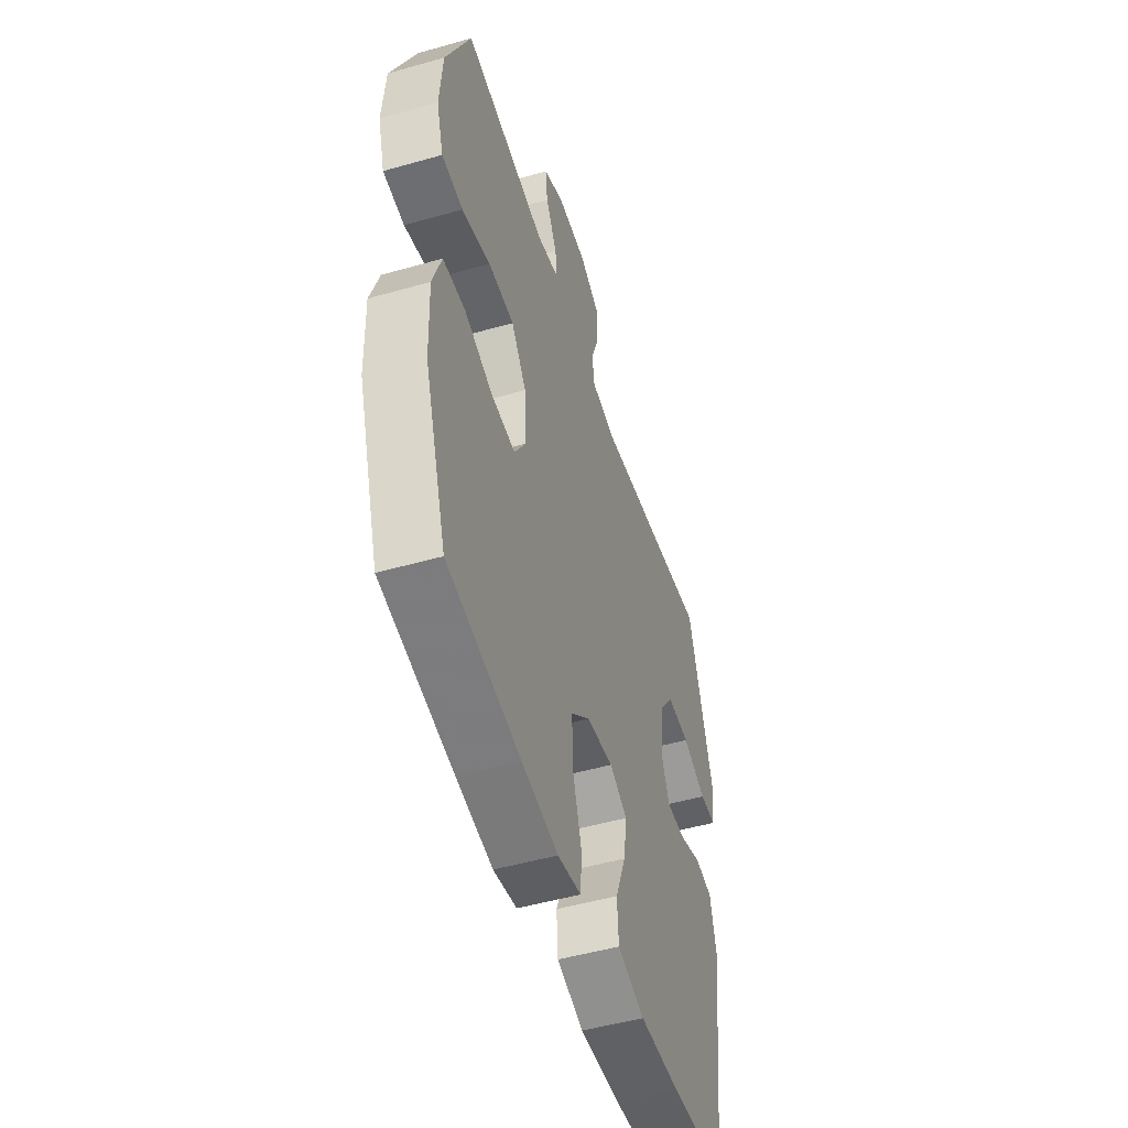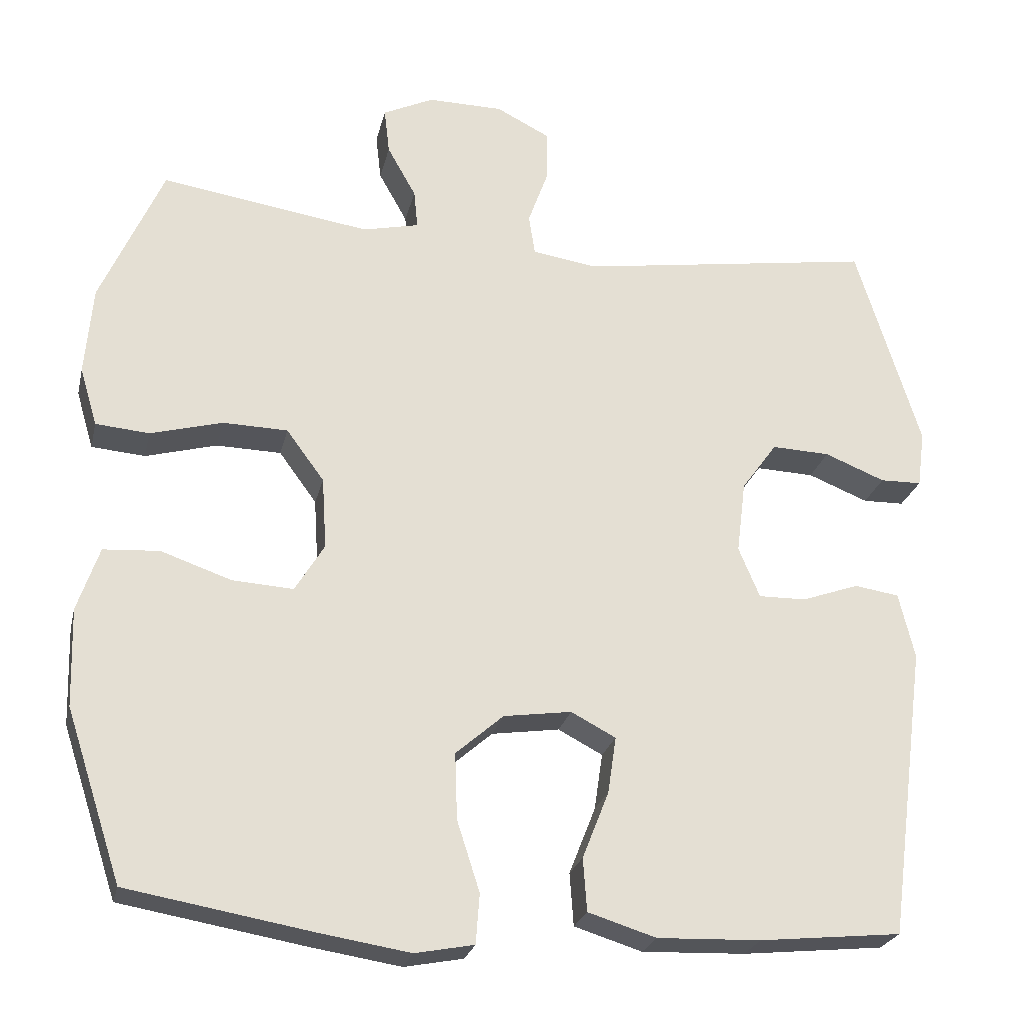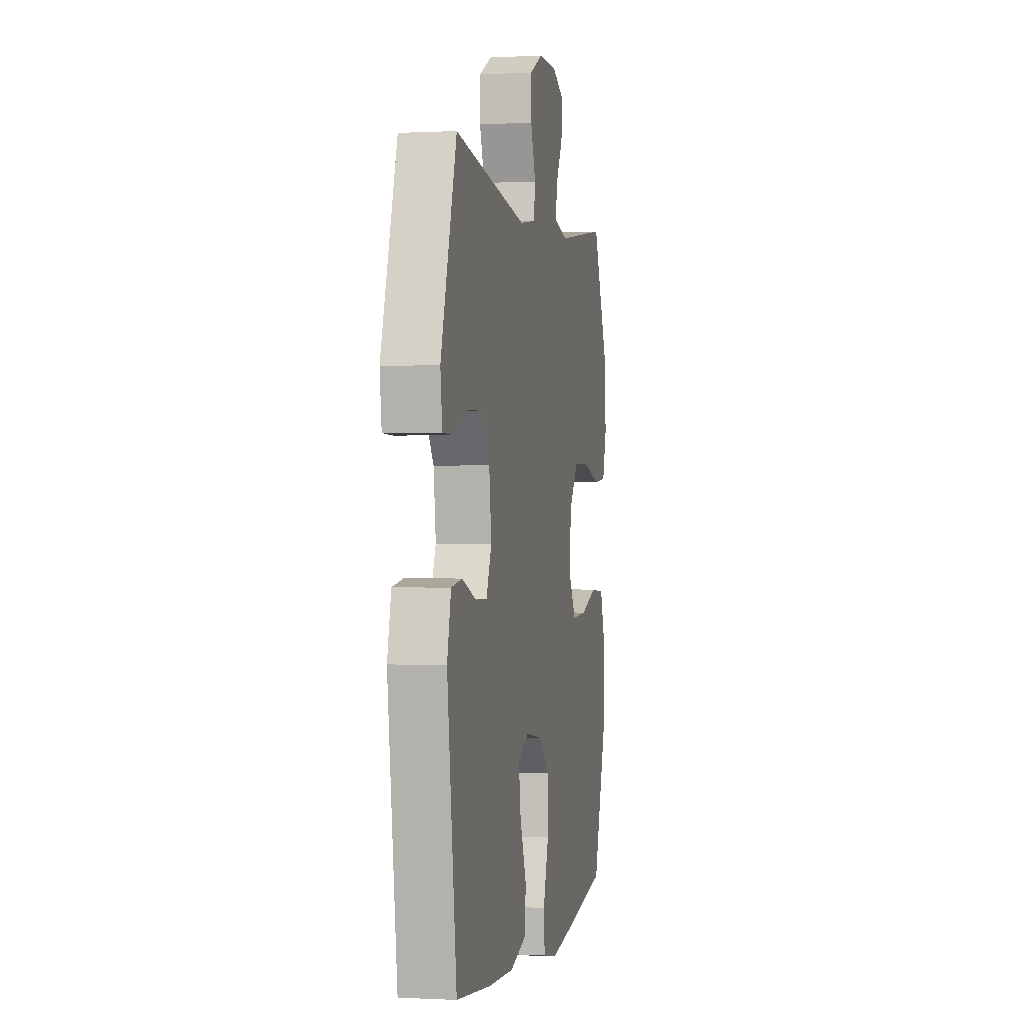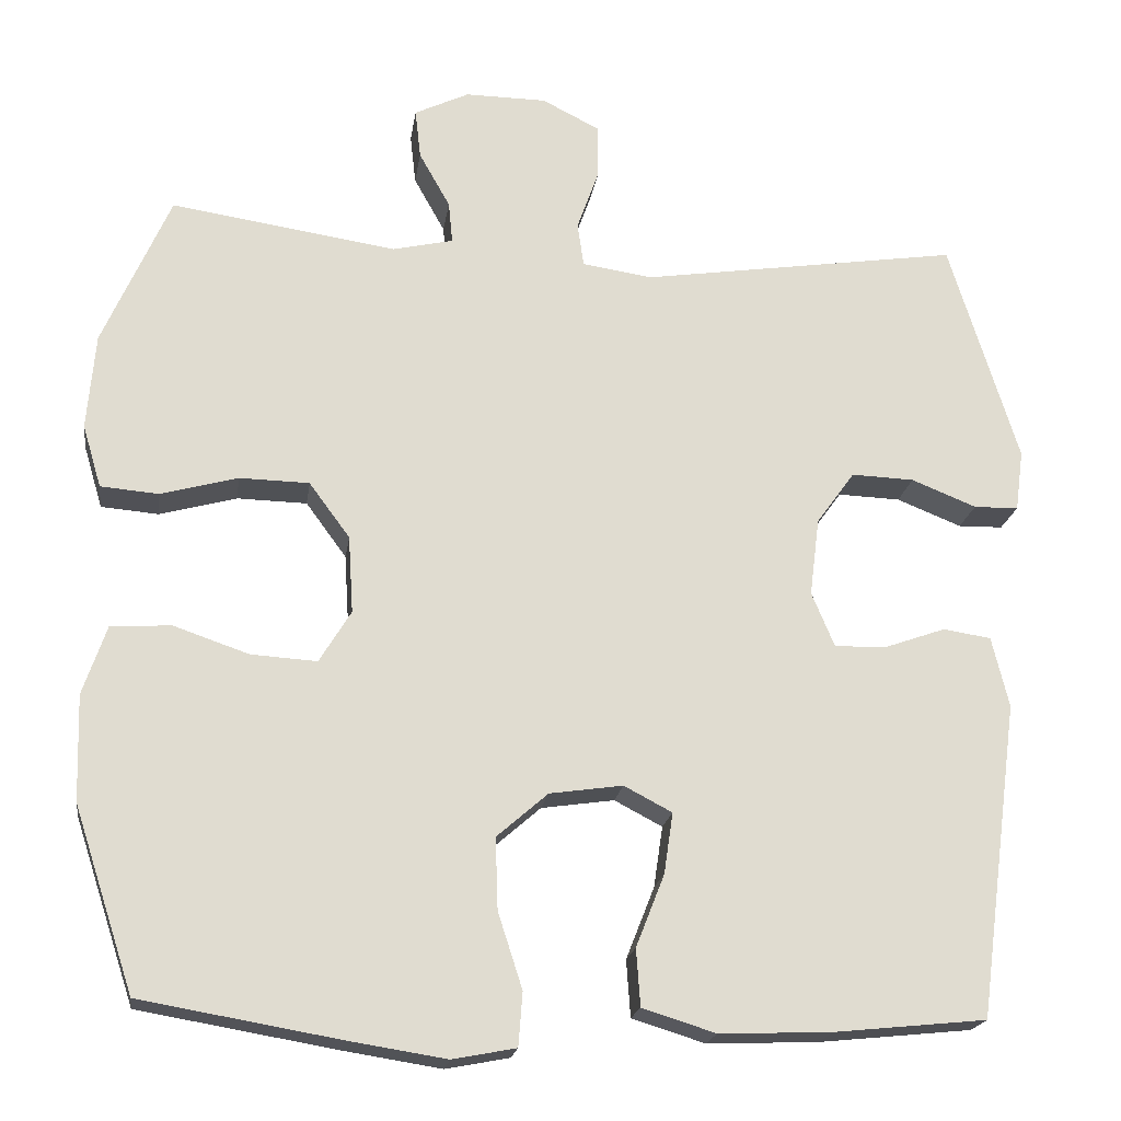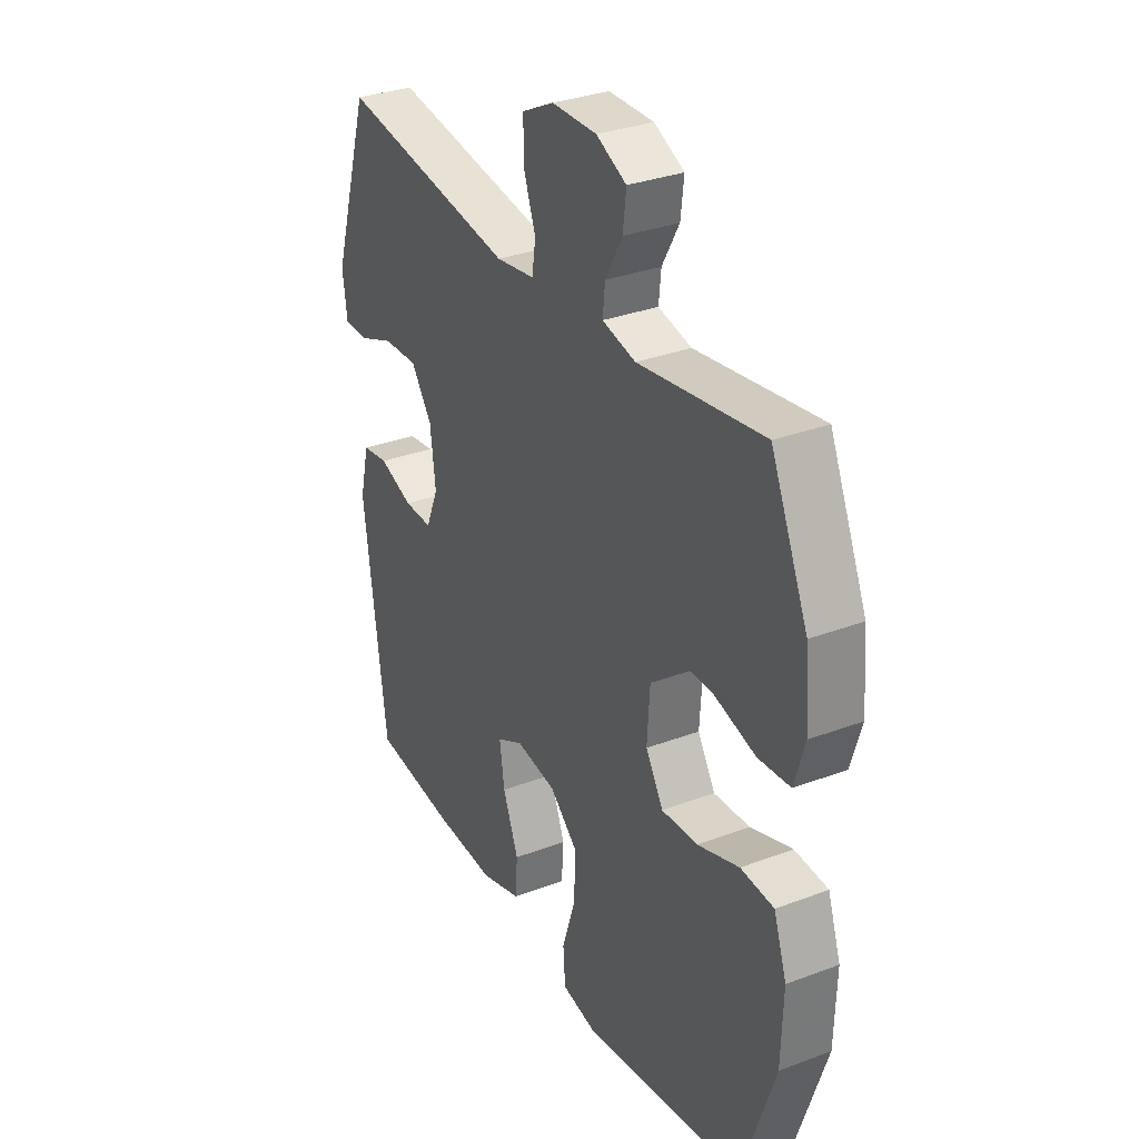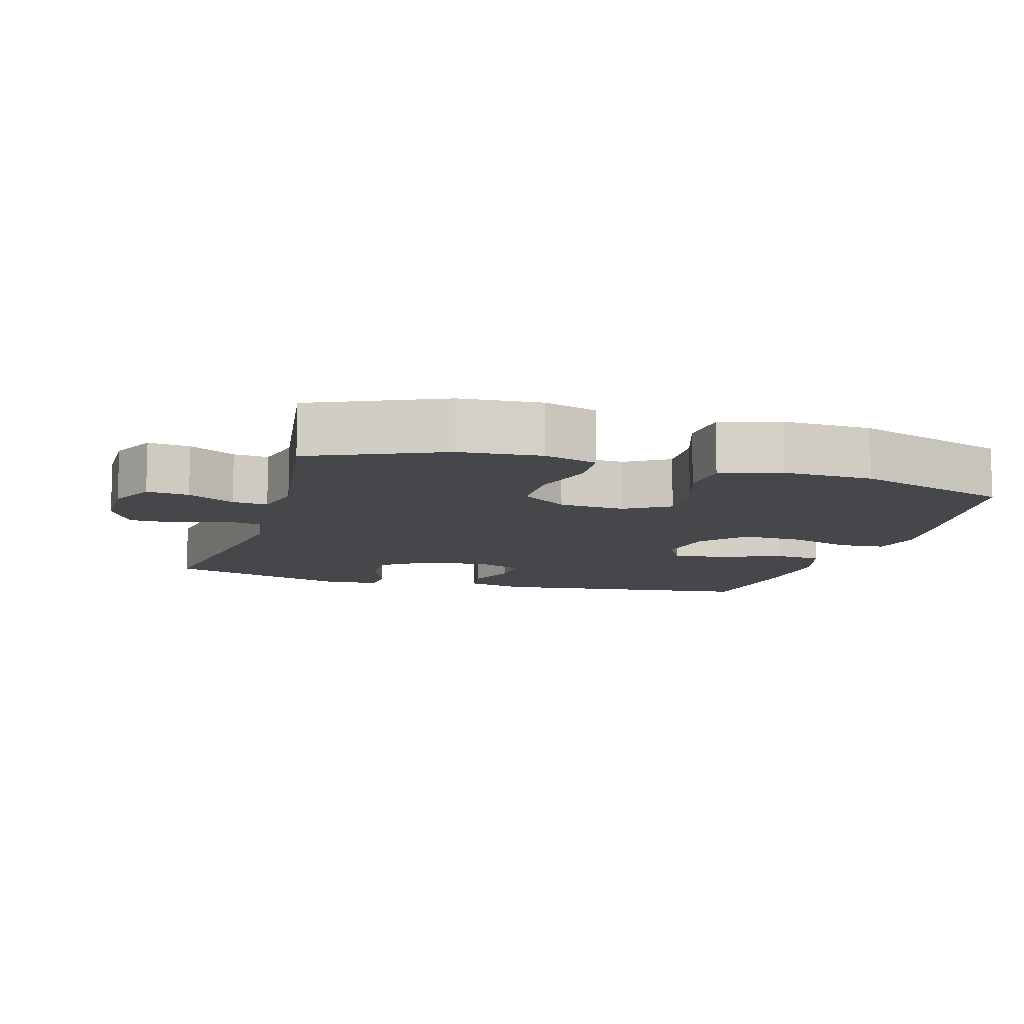
<metadata>
{"format":"obj","ext":"obj","renderer":"f3d","projection":"perspective","resolution":1024,"background":"white","views":[{"elev":-49.9,"azim":107.4,"up":"+Z"},{"elev":-24.6,"azim":167.3,"up":"+Z"},{"elev":-0.2,"azim":-78.8,"up":"+Z"},{"elev":-19.7,"azim":171.9,"up":"+Z"},{"elev":32.1,"azim":62.2,"up":"+Z"},{"elev":-10.2,"azim":73.4,"up":"+Y"}]}
</metadata>
<code>
v -0.5 0.07 0.5
v -0.107 0.07 0.441
v -0.021 0.07 0.454
v -0.013 0.07 0.508
v -0.04 0.07 0.583
v -0.04 0.07 0.65
v 0.031 0.07 0.686
v 0.131 0.07 0.687
v 0.198 0.07 0.655
v 0.191 0.07 0.594
v 0.153 0.07 0.526
v 0.148 0.07 0.475
v 0.222 0.07 0.458
v 0.5 0.07 0.5
v 0.583 0.07 0.312
v 0.593 0.07 0.194
v 0.57 0.07 0.117
v 0.499 0.07 0.111
v 0.404 0.07 0.137
v 0.318 0.07 0.135
v 0.268 0.07 0.067
v 0.262 0.07 -0.028
v 0.301 0.07 -0.092
v 0.382 0.07 -0.087
v 0.475 0.07 -0.055
v 0.549 0.07 -0.06
v 0.578 0.07 -0.145
v 0.574 0.07 -0.275
v 0.5 0.07 -0.5
v 0.257 0.07 -0.542
v 0.136 0.07 -0.561
v 0.058 0.07 -0.546
v 0.053 0.07 -0.48
v 0.083 0.07 -0.387
v 0.086 0.07 -0.299
v 0.023 0.07 -0.244
v -0.067 0.07 -0.231
v -0.126 0.07 -0.262
v -0.115 0.07 -0.337
v -0.08 0.07 -0.426
v -0.085 0.07 -0.496
v -0.175 0.07 -0.524
v -0.312 0.07 -0.519
v -0.5 0.07 -0.5
v -0.551 0.07 -0.112
v -0.53 0.07 -0.025
v -0.471 0.07 -0.016
v -0.395 0.07 -0.043
v -0.332 0.07 -0.044
v -0.304 0.07 0.023
v -0.316 0.07 0.119
v -0.363 0.07 0.184
v -0.44 0.07 0.181
v -0.52 0.07 0.149
v -0.575 0.07 0.15
v -0.585 0.07 0.225
v -0.5 0 0.5
v -0.107 0 0.441
v -0.021 0 0.454
v -0.013 0 0.508
v -0.04 0 0.583
v -0.04 0 0.65
v 0.031 0 0.686
v 0.131 0 0.687
v 0.198 0 0.655
v 0.191 0 0.594
v 0.153 0 0.526
v 0.148 0 0.475
v 0.222 0 0.458
v 0.5 0 0.5
v 0.583 0 0.312
v 0.593 0 0.194
v 0.57 0 0.117
v 0.499 0 0.111
v 0.404 0 0.137
v 0.318 0 0.135
v 0.268 0 0.067
v 0.262 0 -0.028
v 0.301 0 -0.092
v 0.382 0 -0.087
v 0.475 0 -0.055
v 0.549 0 -0.06
v 0.578 0 -0.145
v 0.574 0 -0.275
v 0.5 0 -0.5
v 0.257 0 -0.542
v 0.136 0 -0.561
v 0.058 0 -0.546
v 0.053 0 -0.48
v 0.083 0 -0.387
v 0.086 0 -0.299
v 0.023 0 -0.244
v -0.067 0 -0.231
v -0.126 0 -0.262
v -0.115 0 -0.337
v -0.08 0 -0.426
v -0.085 0 -0.496
v -0.175 0 -0.524
v -0.312 0 -0.519
v -0.5 0 -0.5
v -0.551 0 -0.112
v -0.53 0 -0.025
v -0.471 0 -0.016
v -0.395 0 -0.043
v -0.332 0 -0.044
v -0.304 0 0.023
v -0.316 0 0.119
v -0.363 0 0.184
v -0.44 0 0.181
v -0.52 0 0.149
v -0.575 0 0.15
v -0.585 0 0.225
f 56 1 2
f 55 56 2
f 54 55 2
f 53 54 2
f 52 53 2 3
f 51 52 3
f 50 51 3
f 49 50 3
f 46 47 48
f 45 46 48
f 44 45 48
f 43 44 48
f 42 43 48
f 41 42 48
f 40 41 48
f 39 40 48
f 38 39 48 49
f 37 38 49 3
f 32 33 34
f 31 32 34
f 30 31 34
f 29 30 34
f 28 29 34
f 27 28 34
f 26 27 34
f 25 26 34
f 24 25 34
f 23 24 34 35
f 22 23 35 36
f 17 18 19
f 16 17 19
f 15 16 19
f 14 15 19
f 13 14 19
f 12 13 19 20
f 9 10 11
f 8 9 11
f 7 8 11
f 6 7 11
f 5 6 11
f 4 5 11
f 4 11 12
f 3 4 12
f 37 3 12
f 36 37 12
f 22 36 12
f 21 22 12
f 12 20 21
f 58 57 112
f 58 112 111
f 58 111 110
f 58 110 109
f 59 58 109 108
f 59 108 107
f 59 107 106
f 59 106 105
f 104 103 102
f 104 102 101
f 104 101 100
f 104 100 99
f 104 99 98
f 104 98 97
f 104 97 96
f 104 96 95
f 105 104 95 94
f 59 105 94 93
f 90 89 88
f 90 88 87
f 90 87 86
f 90 86 85
f 90 85 84
f 90 84 83
f 90 83 82
f 90 82 81
f 90 81 80
f 91 90 80 79
f 92 91 79 78
f 75 74 73
f 75 73 72
f 75 72 71
f 75 71 70
f 75 70 69
f 76 75 69 68
f 67 66 65
f 67 65 64
f 67 64 63
f 67 63 62
f 67 62 61
f 67 61 60
f 68 67 60
f 68 60 59
f 68 59 93
f 68 93 92
f 68 92 78
f 68 78 77
f 77 76 68
f 1 57 58 2
f 2 58 59 3
f 3 59 60 4
f 4 60 61 5
f 5 61 62 6
f 6 62 63 7
f 7 63 64 8
f 8 64 65 9
f 9 65 66 10
f 10 66 67 11
f 11 67 68 12
f 12 68 69 13
f 13 69 70 14
f 14 70 71 15
f 15 71 72 16
f 16 72 73 17
f 17 73 74 18
f 18 74 75 19
f 19 75 76 20
f 20 76 77 21
f 21 77 78 22
f 22 78 79 23
f 23 79 80 24
f 24 80 81 25
f 25 81 82 26
f 26 82 83 27
f 27 83 84 28
f 28 84 85 29
f 29 85 86 30
f 30 86 87 31
f 31 87 88 32
f 32 88 89 33
f 33 89 90 34
f 34 90 91 35
f 35 91 92 36
f 36 92 93 37
f 37 93 94 38
f 38 94 95 39
f 39 95 96 40
f 40 96 97 41
f 41 97 98 42
f 42 98 99 43
f 43 99 100 44
f 44 100 101 45
f 45 101 102 46
f 46 102 103 47
f 47 103 104 48
f 48 104 105 49
f 49 105 106 50
f 50 106 107 51
f 51 107 108 52
f 52 108 109 53
f 53 109 110 54
f 54 110 111 55
f 55 111 112 56
f 56 112 57 1

</code>
